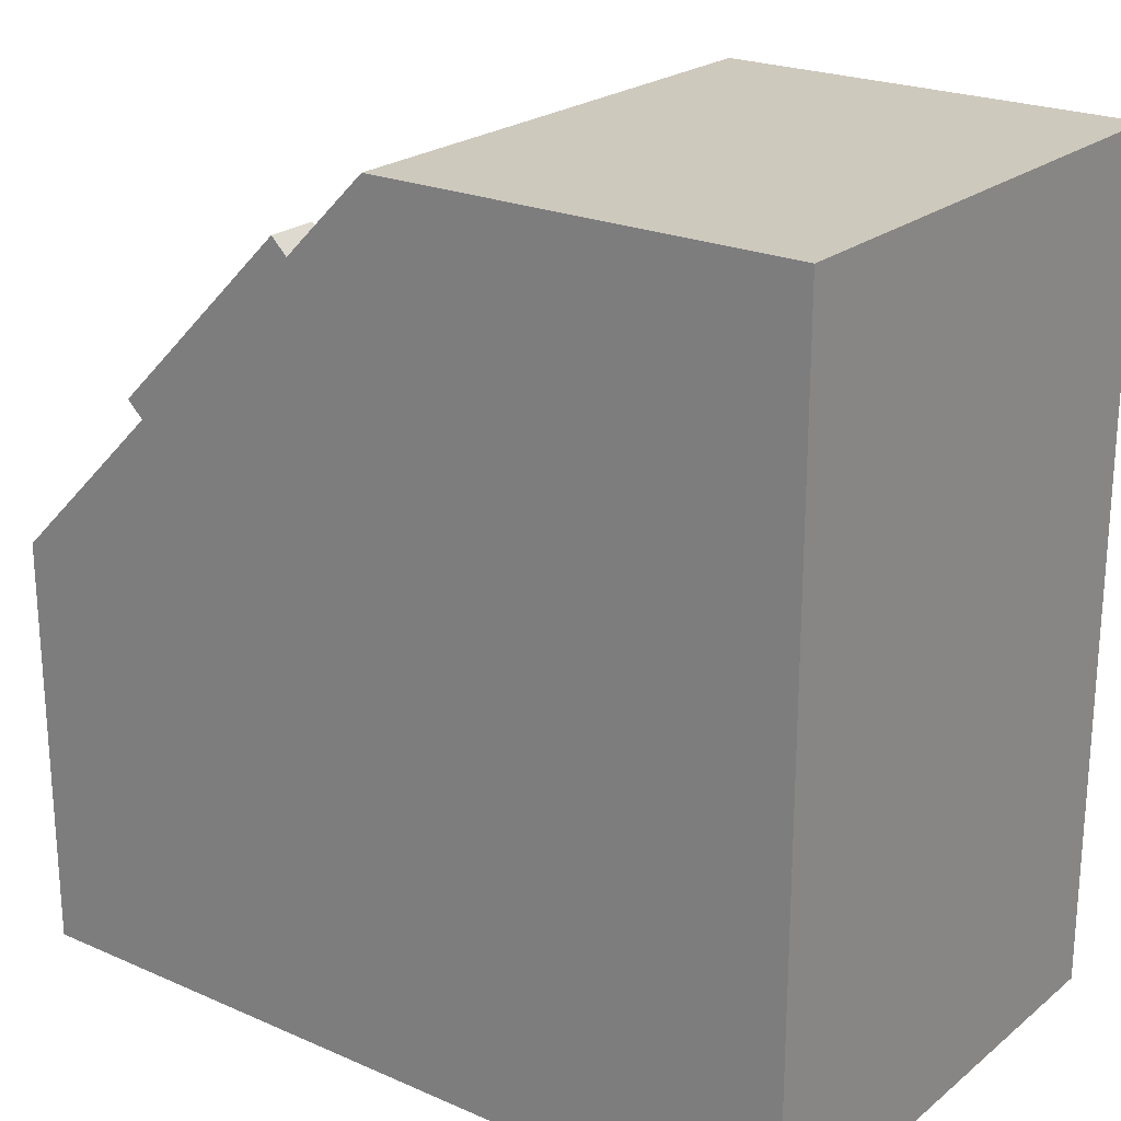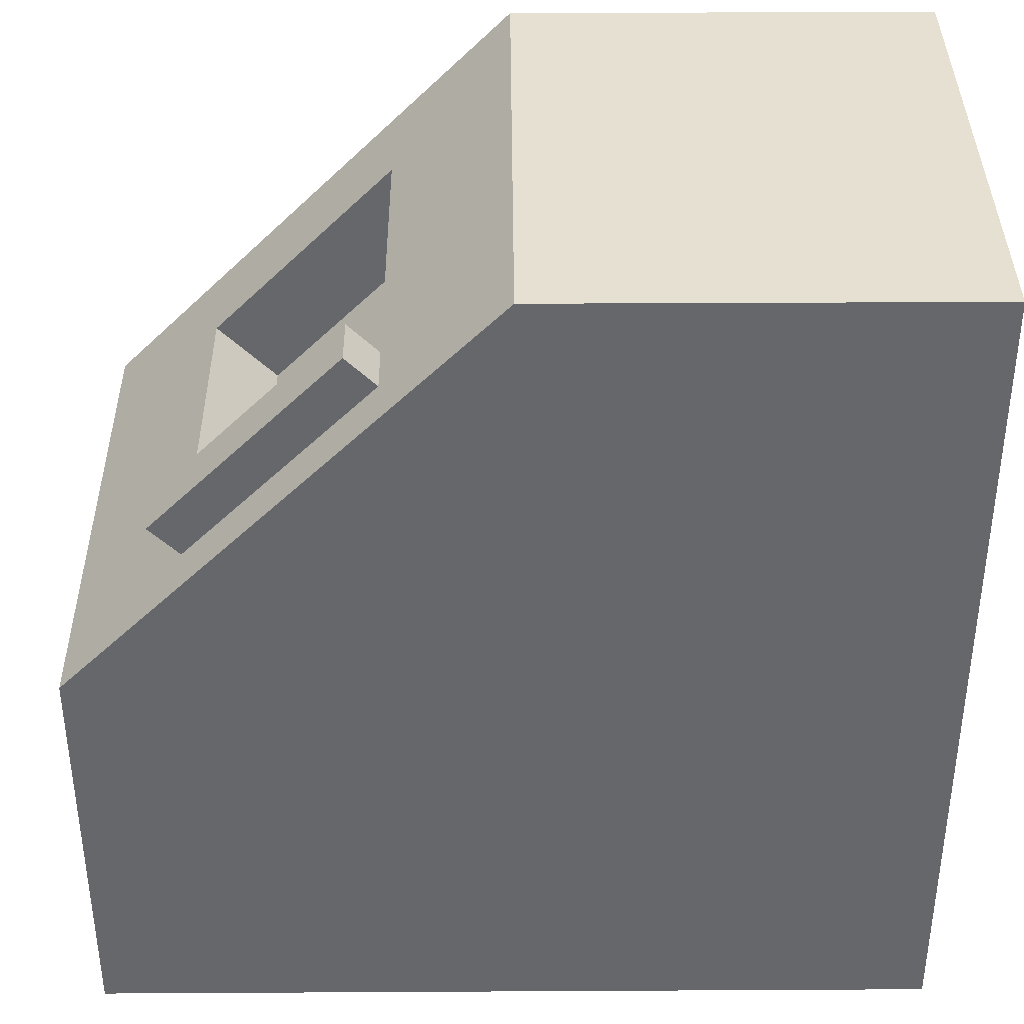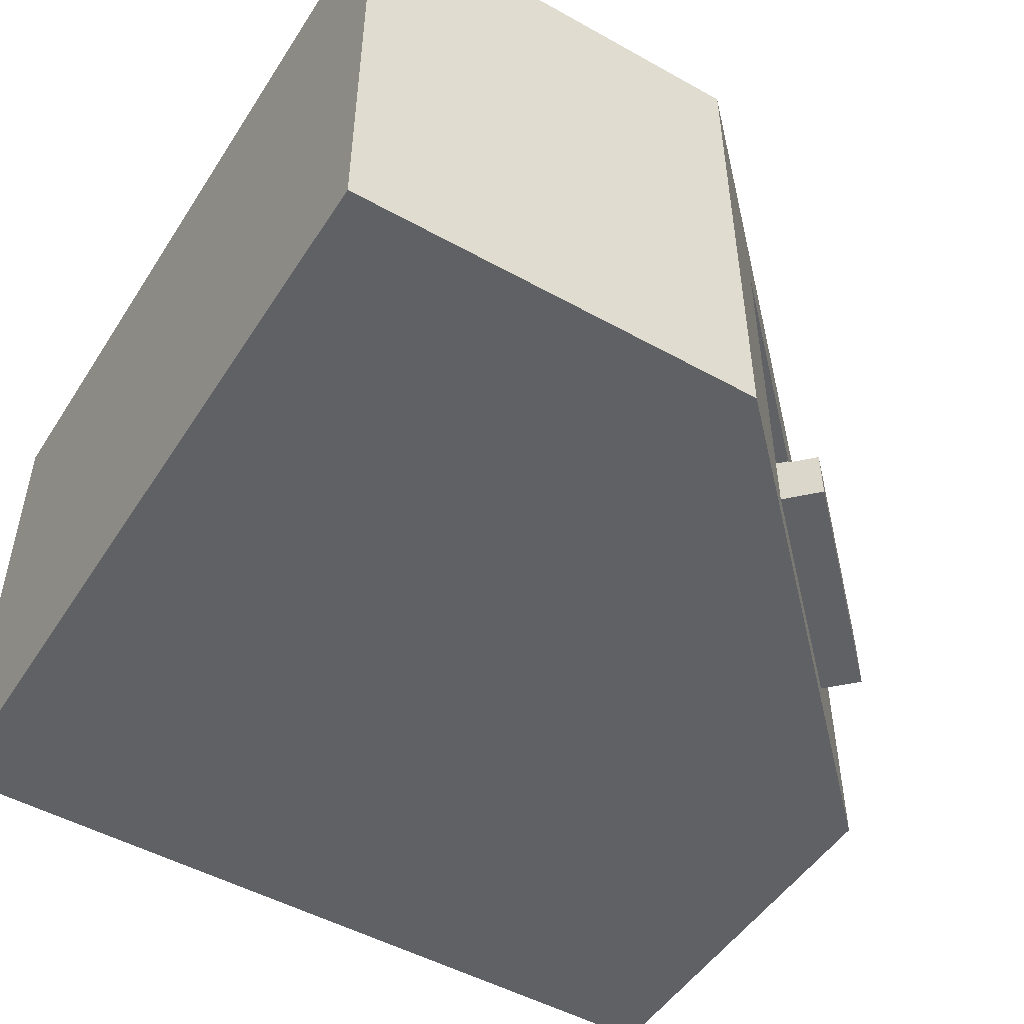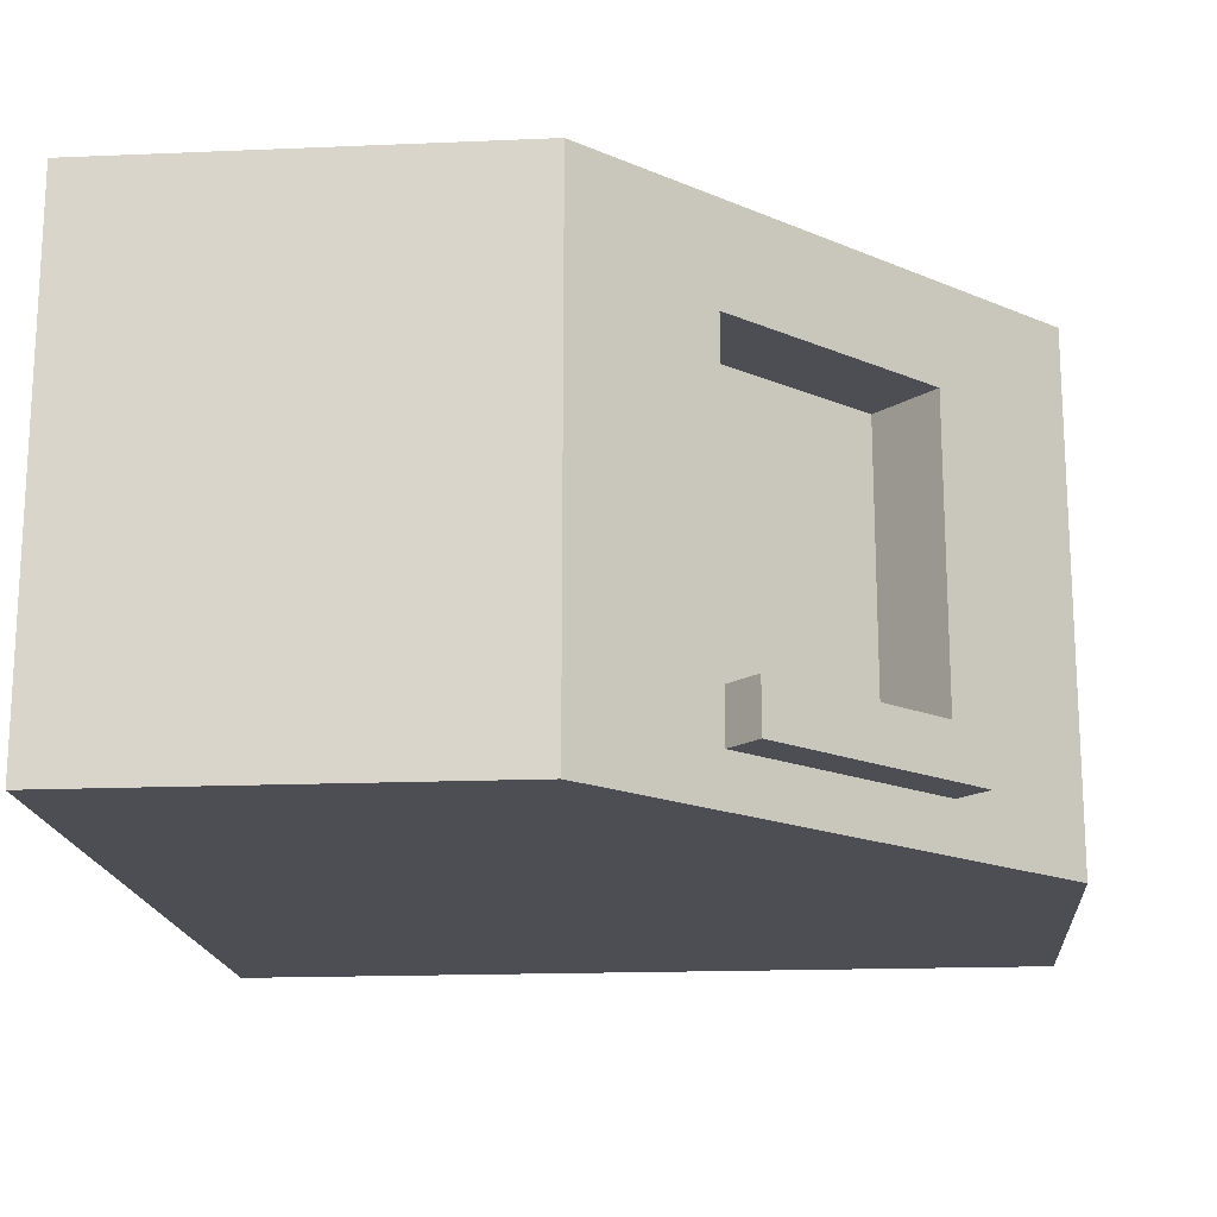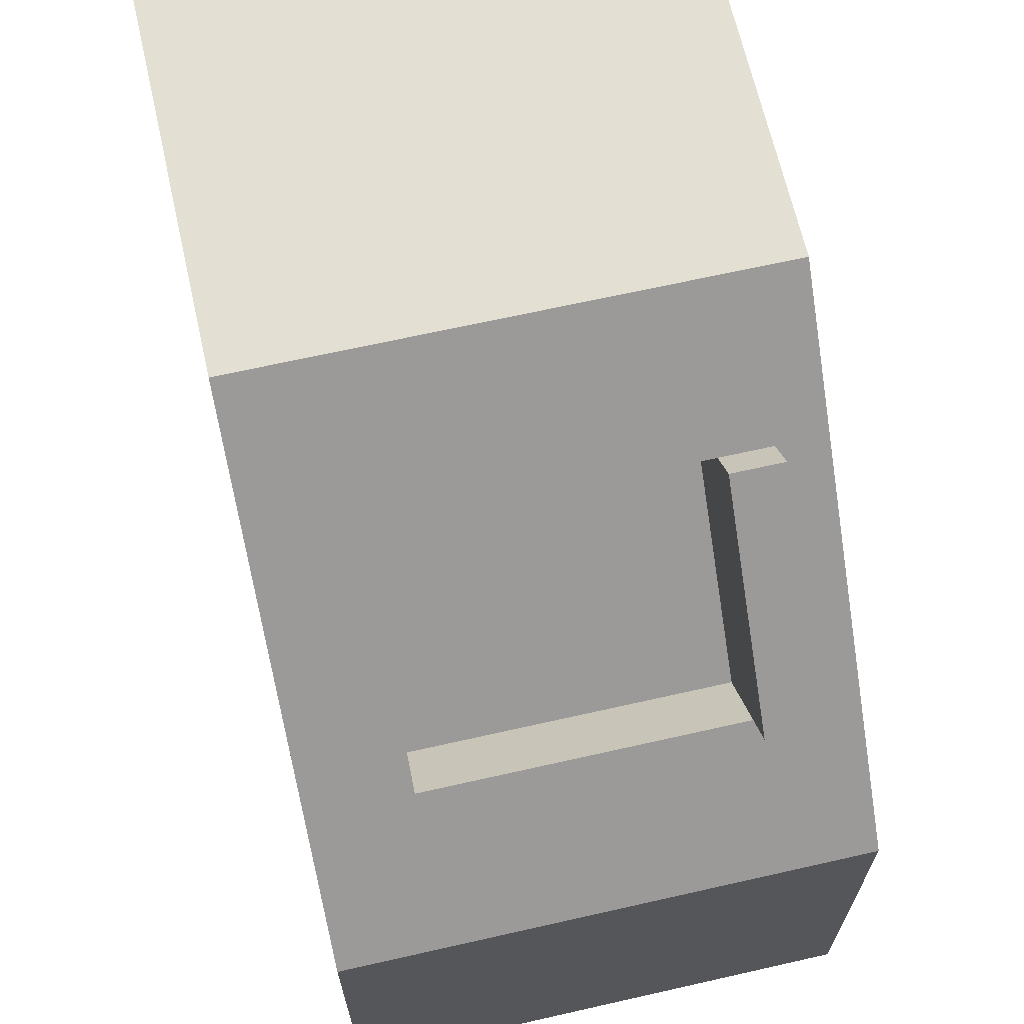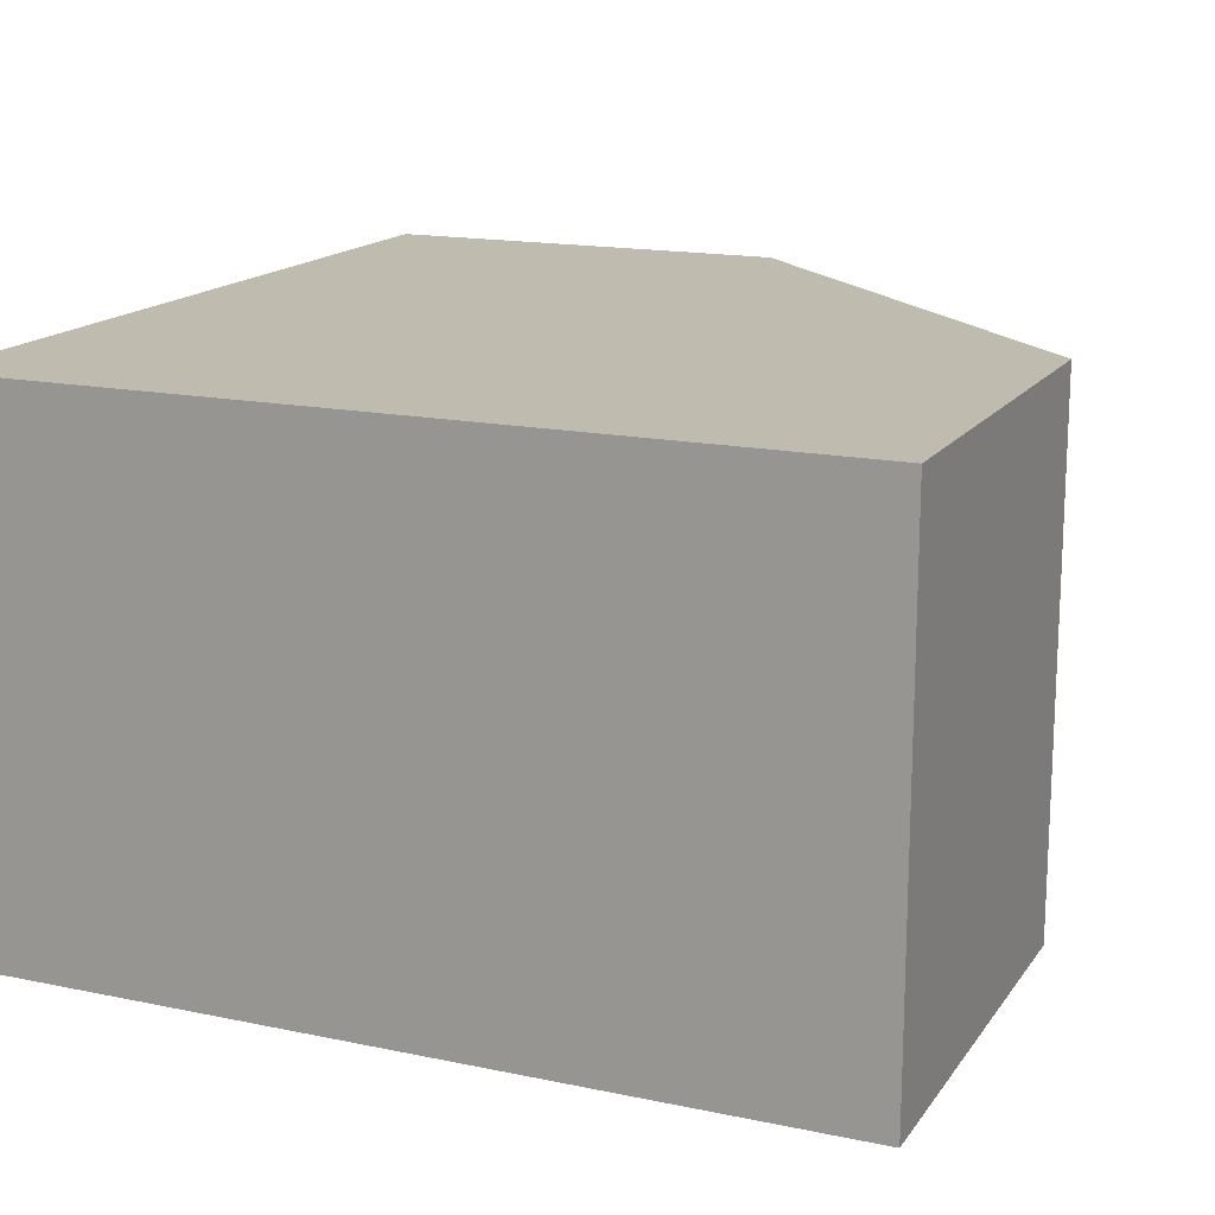
<metadata>
{"format":"obj","ext":"obj","renderer":"f3d","projection":"perspective","resolution":1024,"background":"white","views":[{"elev":22.7,"azim":36.8,"up":"+Z"},{"elev":37.8,"azim":-0.4,"up":"+Z"},{"elev":-49.6,"azim":-121.6,"up":"+Y"},{"elev":-17.3,"azim":-85.2,"up":"+Y"},{"elev":66.6,"azim":-102.8,"up":"+Z"},{"elev":16.0,"azim":-156.6,"up":"+Y"}]}
</metadata>
<code>
g Mesh1 Group1 Model
v 0.3605 0.06 -0.1395
v 0.3605 0.1225 -0.1395
v 0.3251 0.1225 -0.1042
v 0.3251 0.06 -0.1042
f 1 2 3 4
v 0.3605 0.5025 -0.1395
f 1 5 2
v 0.5 4.512e-17 -0
f 1 6 5
v 0 5.866e-16 -0.5
f 6 1 7
v 0.1395 0.06 -0.3605
f 7 1 8
v 0.1042 0.06 -0.3251
f 8 1 4 9
v 0.2102 0.06 -0.4312
v 0.4312 0.06 -0.2102
f 1 8 10 11
v 0.1395 0.1225 -0.3605
v 0.2102 0.1225 -0.4312
f 12 13 10 8
v 0.1395 0.5025 -0.3605
v 0.2102 0.5025 -0.4312
f 14 12 13 15
v 7.219e-16 0.625 -0.5
f 14 16 12
f 5 16 14
v 0.5 0.625 -0
f 5 17 16
f 17 5 6
v 1 0 -0
v 1 0.625 -0
f 17 6 18 19
v 7.219e-16 0 -1
v 1 0 -1
f 18 6 7 20 21
v 7.219e-16 0.625 -1
f 20 7 16 22
f 7 8 16
f 12 16 8
v 0.1042 0.1225 -0.3251
f 12 8 9 23
f 3 23 9 4
v 0.4312 0.1225 -0.2102
f 2 24 13 12 23 3
f 24 2 1 11
v 0.4312 0.5025 -0.2102
f 2 5 25 24
f 5 14 15 25
f 25 15 13 24
f 13 24 11 10
v 1 0.625 -1
f 22 16 17 19 26
f 21 26 19 18
f 20 22 26 21

</code>
